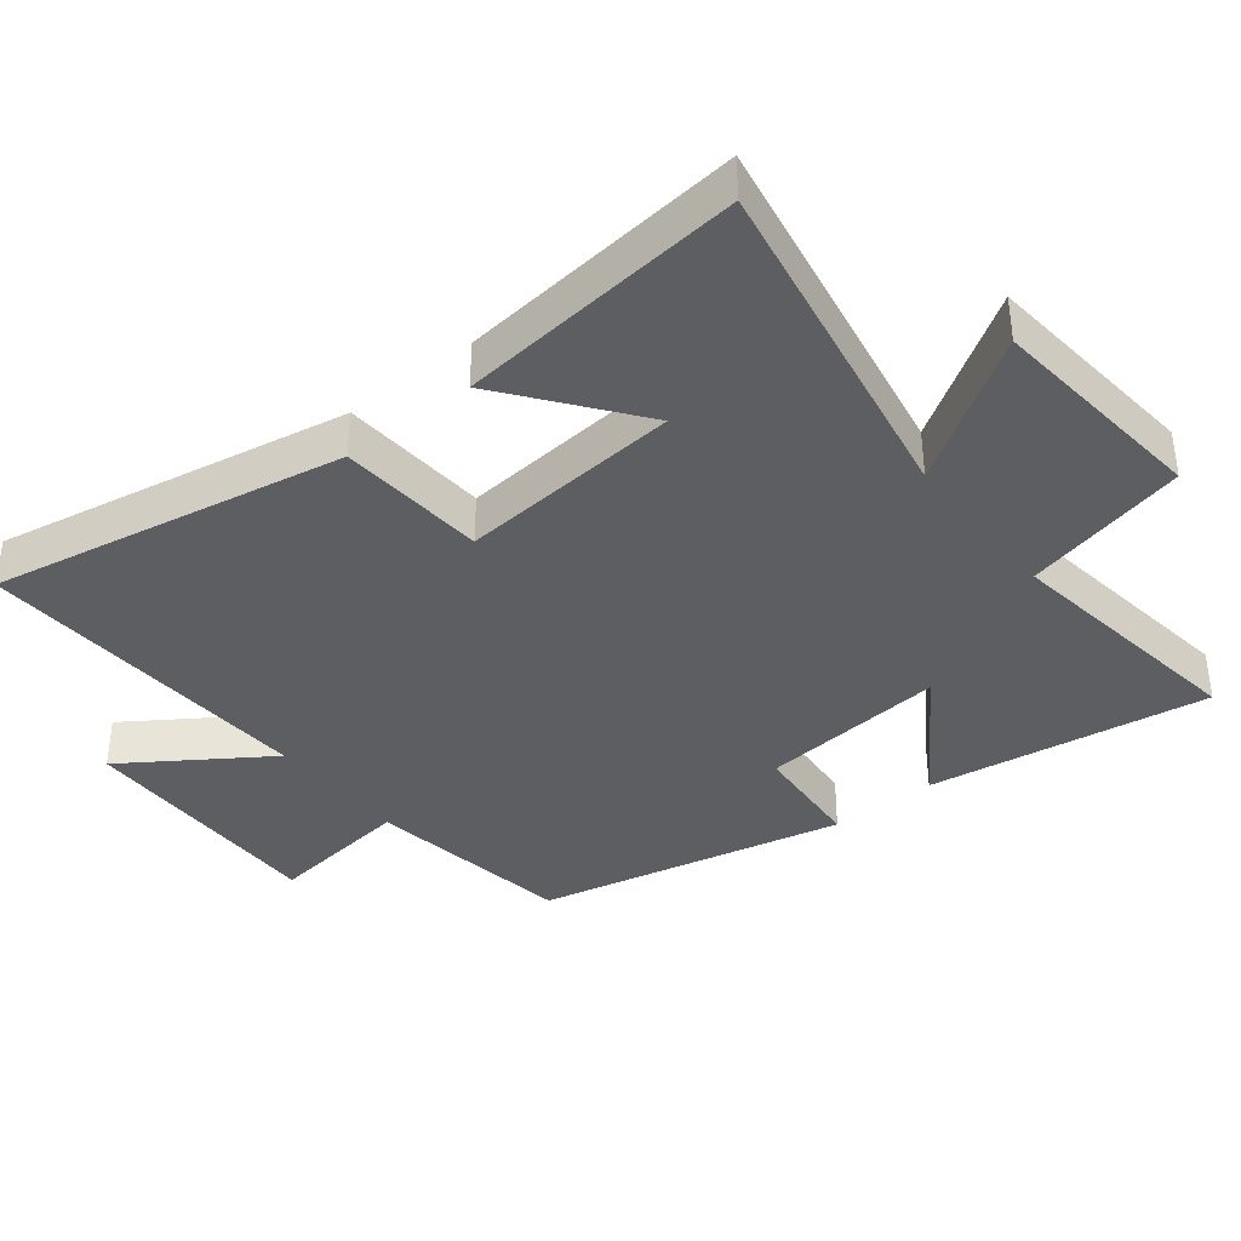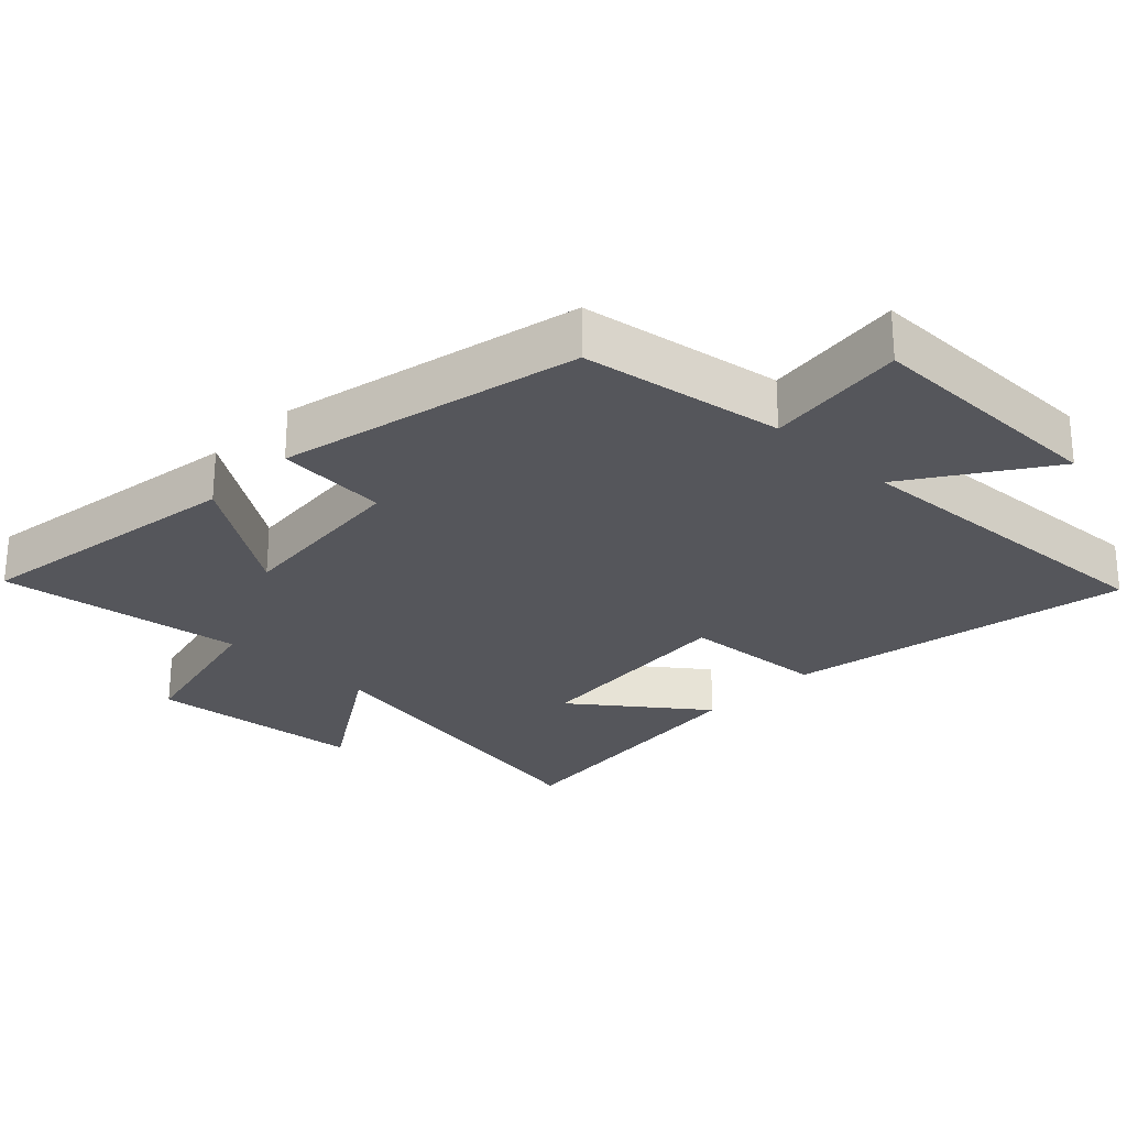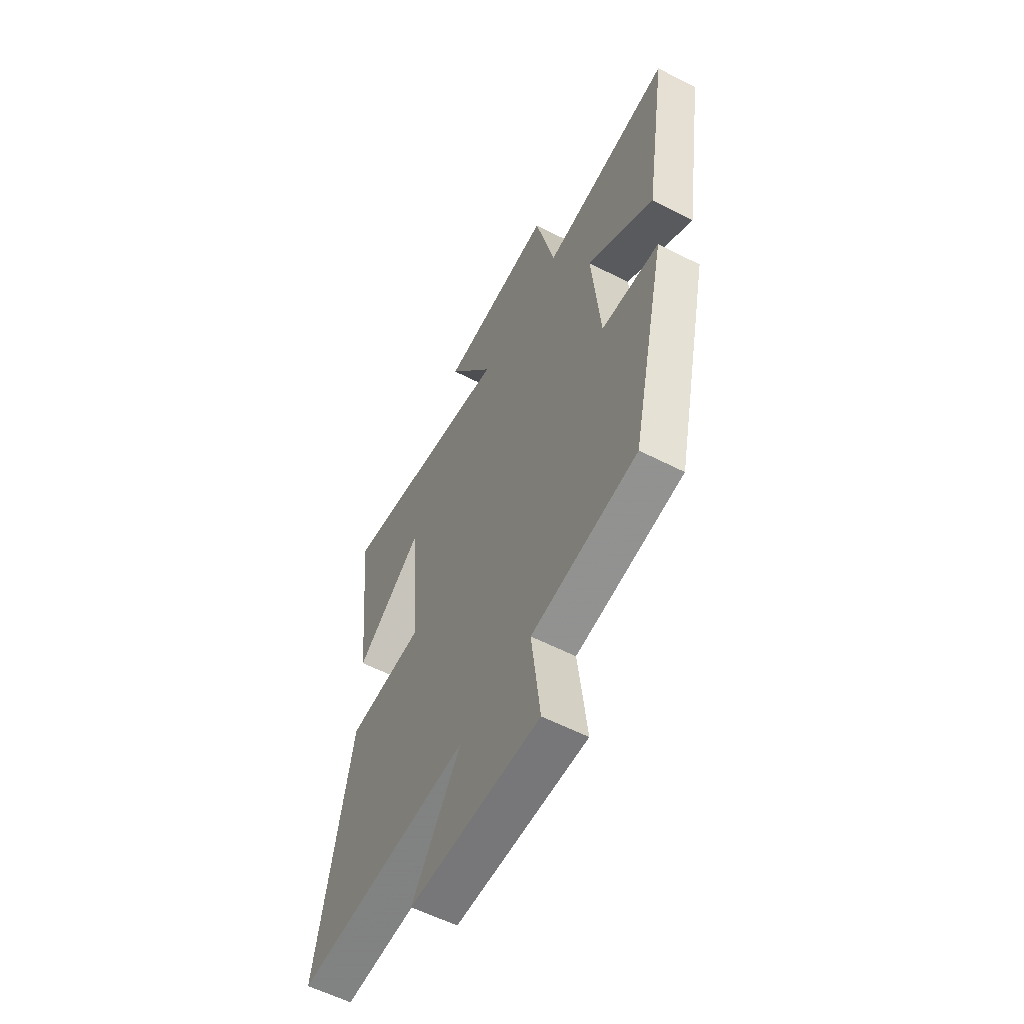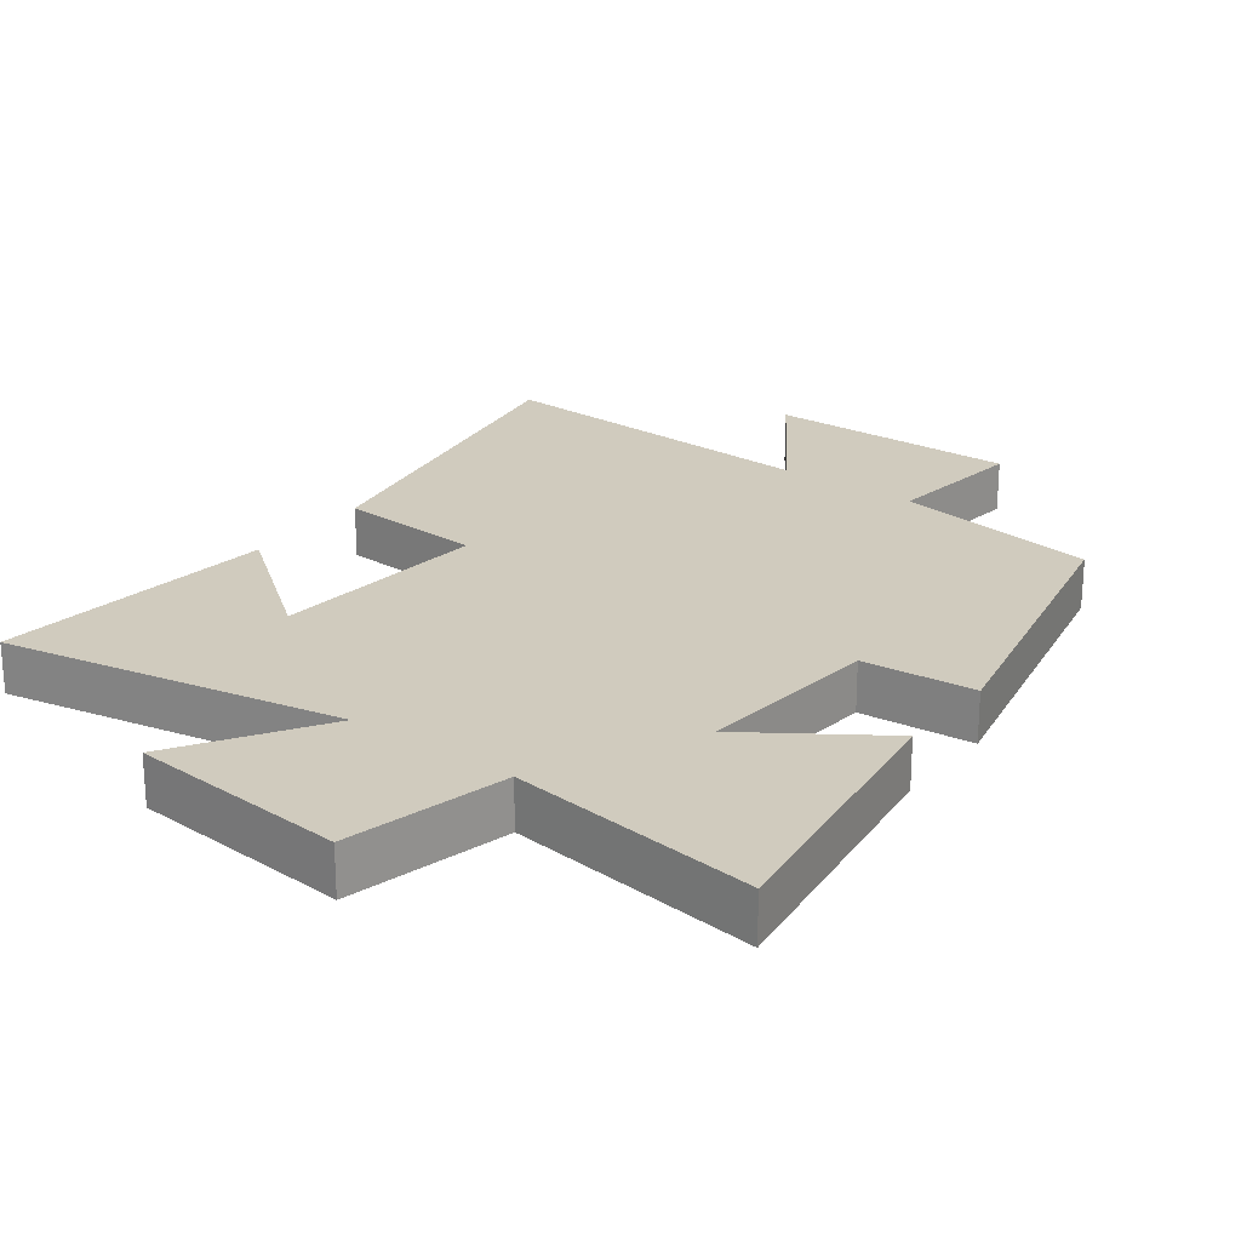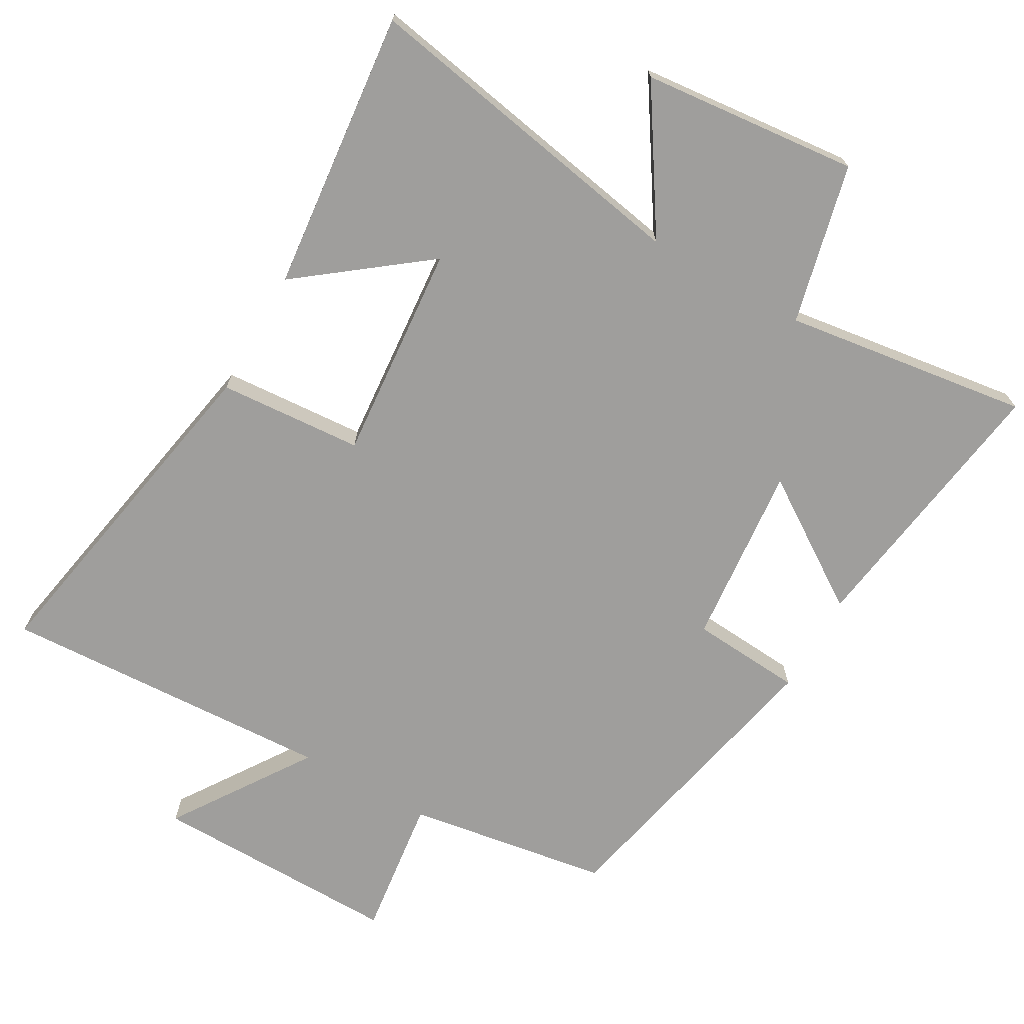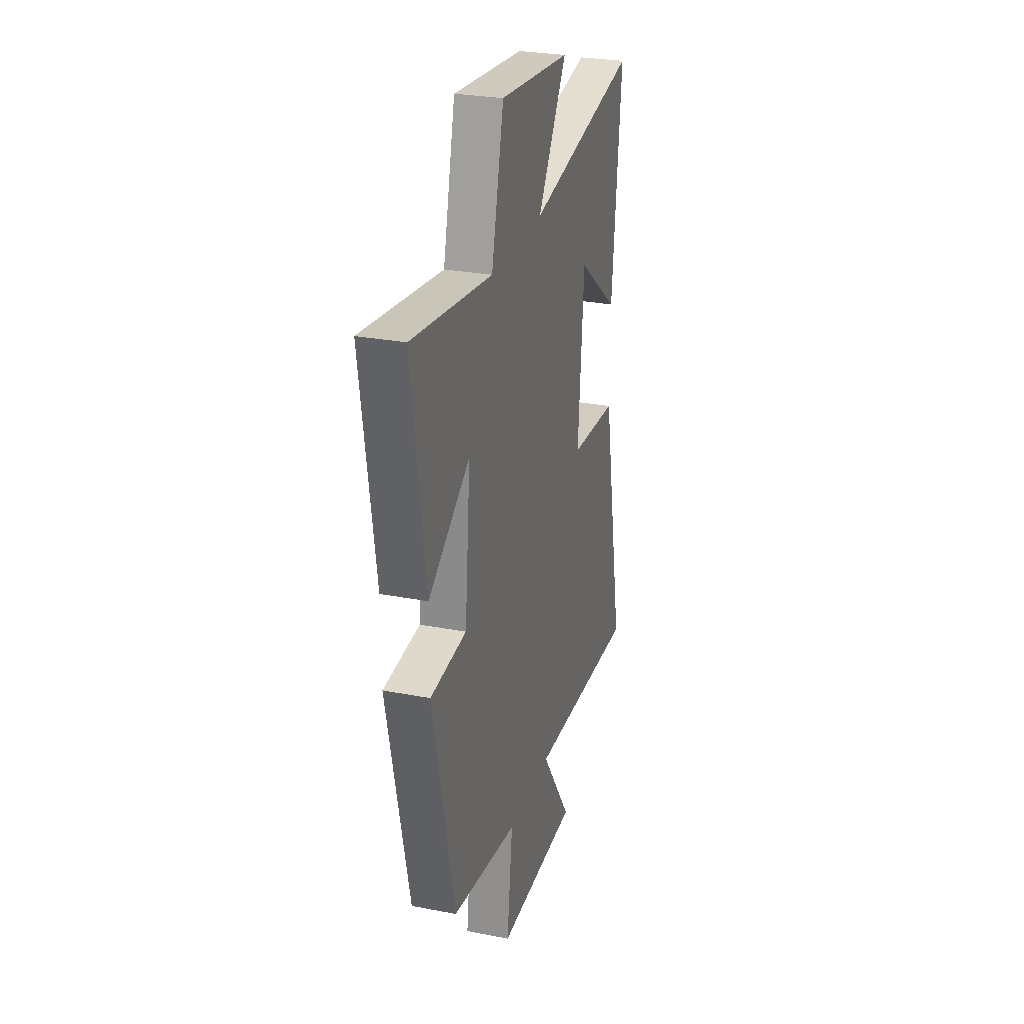
<metadata>
{"format":"obj","ext":"obj","renderer":"f3d","projection":"perspective","resolution":1024,"background":"white","views":[{"elev":-38.0,"azim":-51.4,"up":"+Y"},{"elev":-26.2,"azim":136.2,"up":"+Y"},{"elev":-58.1,"azim":62.0,"up":"+Z"},{"elev":23.4,"azim":36.9,"up":"+Y"},{"elev":-71.0,"azim":-29.4,"up":"+Y"},{"elev":27.7,"azim":106.4,"up":"+Z"}]}
</metadata>
<code>
v 0.562 0.07 0.549
v 0.5 0.07 0.144
v 0.312 0.07 0.271
v 0.336 0.07 0.003
v 0.5 0.07 -0.01
v 0.401 0.07 -0.454
v 0.102 0.07 -0.5
v 0.127 0.07 -0.708
v -0.241 0.07 -0.702
v -0.104 0.07 -0.5
v -0.597 0.07 -0.523
v -0.5 0.07 -0.014
v -0.287 0.07 0
v -0.313 0.07 0.32
v -0.5 0.07 0.178
v -0.542 0.07 0.593
v -0.045 0.07 0.5
v -0.176 0.07 0.706
v 0.144 0.07 0.736
v 0.199 0.07 0.5
v 0.562 0 0.549
v 0.5 0 0.144
v 0.312 0 0.271
v 0.336 0 0.003
v 0.5 0 -0.01
v 0.401 0 -0.454
v 0.102 0 -0.5
v 0.127 0 -0.708
v -0.241 0 -0.702
v -0.104 0 -0.5
v -0.597 0 -0.523
v -0.5 0 -0.014
v -0.287 0 0
v -0.313 0 0.32
v -0.5 0 0.178
v -0.542 0 0.593
v -0.045 0 0.5
v -0.176 0 0.706
v 0.144 0 0.736
v 0.199 0 0.5
f 17 18 19 20
f 14 15 16
f 14 16 17
f 13 14 17 20
f 10 11 12 13
f 7 8 9 10
f 4 5 6 7
f 3 4 7 10
f 20 1 2 3
f 3 10 13 20
f 40 39 38 37
f 36 35 34
f 37 36 34
f 40 37 34 33
f 33 32 31 30
f 30 29 28 27
f 27 26 25 24
f 30 27 24 23
f 23 22 21 40
f 40 33 30 23
f 1 21 22 2
f 2 22 23 3
f 3 23 24 4
f 4 24 25 5
f 5 25 26 6
f 6 26 27 7
f 7 27 28 8
f 8 28 29 9
f 9 29 30 10
f 10 30 31 11
f 11 31 32 12
f 12 32 33 13
f 13 33 34 14
f 14 34 35 15
f 15 35 36 16
f 16 36 37 17
f 17 37 38 18
f 18 38 39 19
f 19 39 40 20
f 20 40 21 1

</code>
